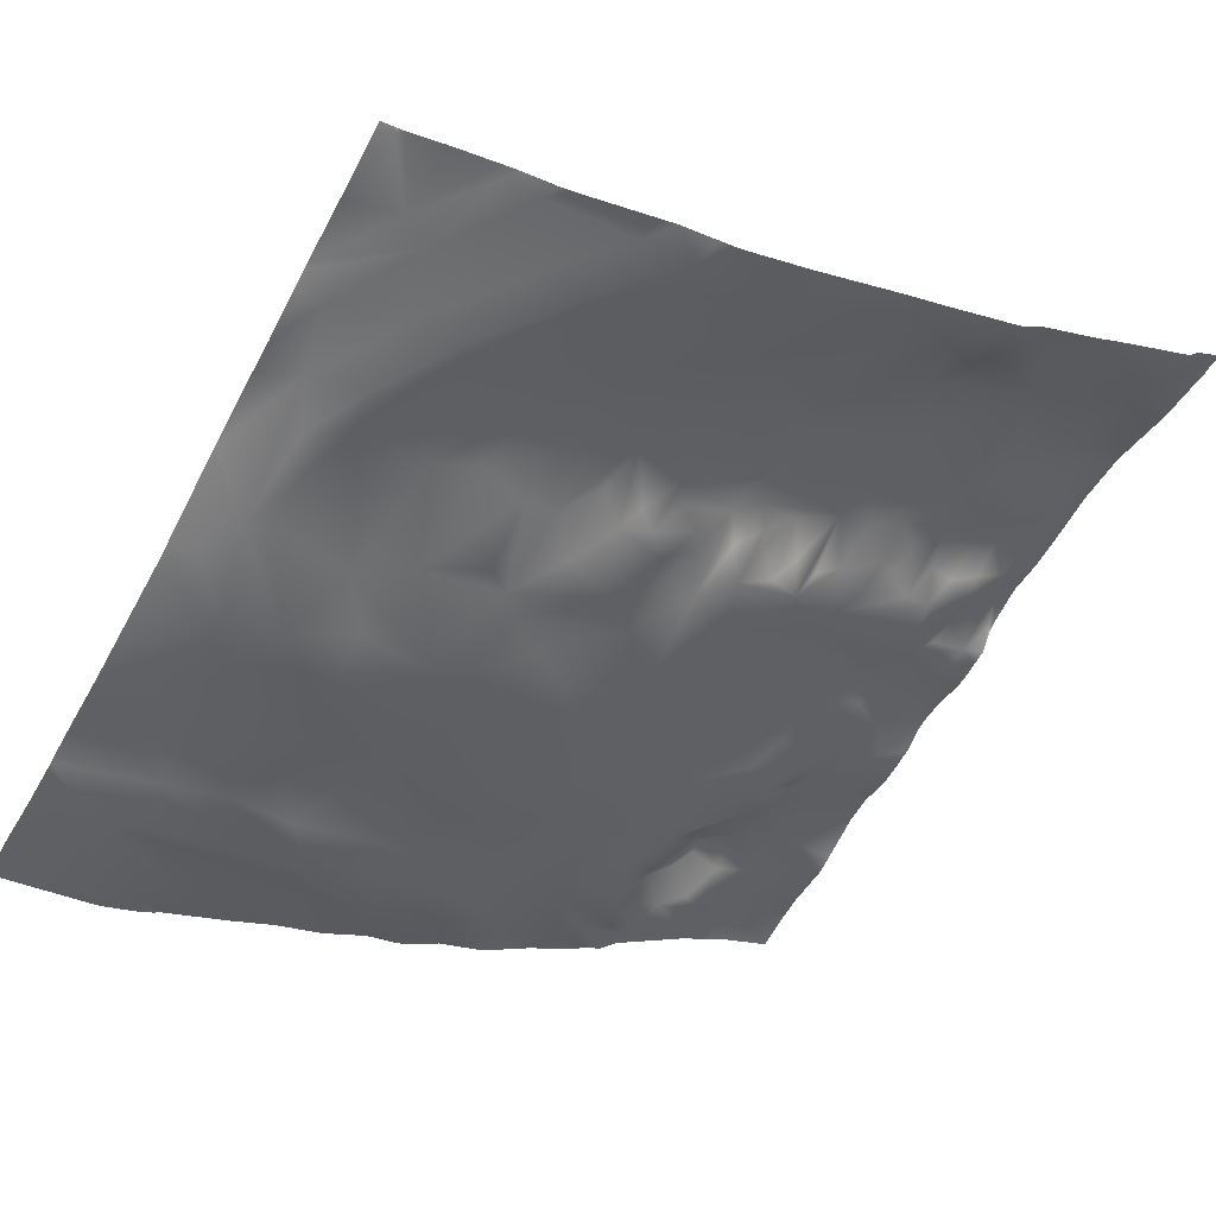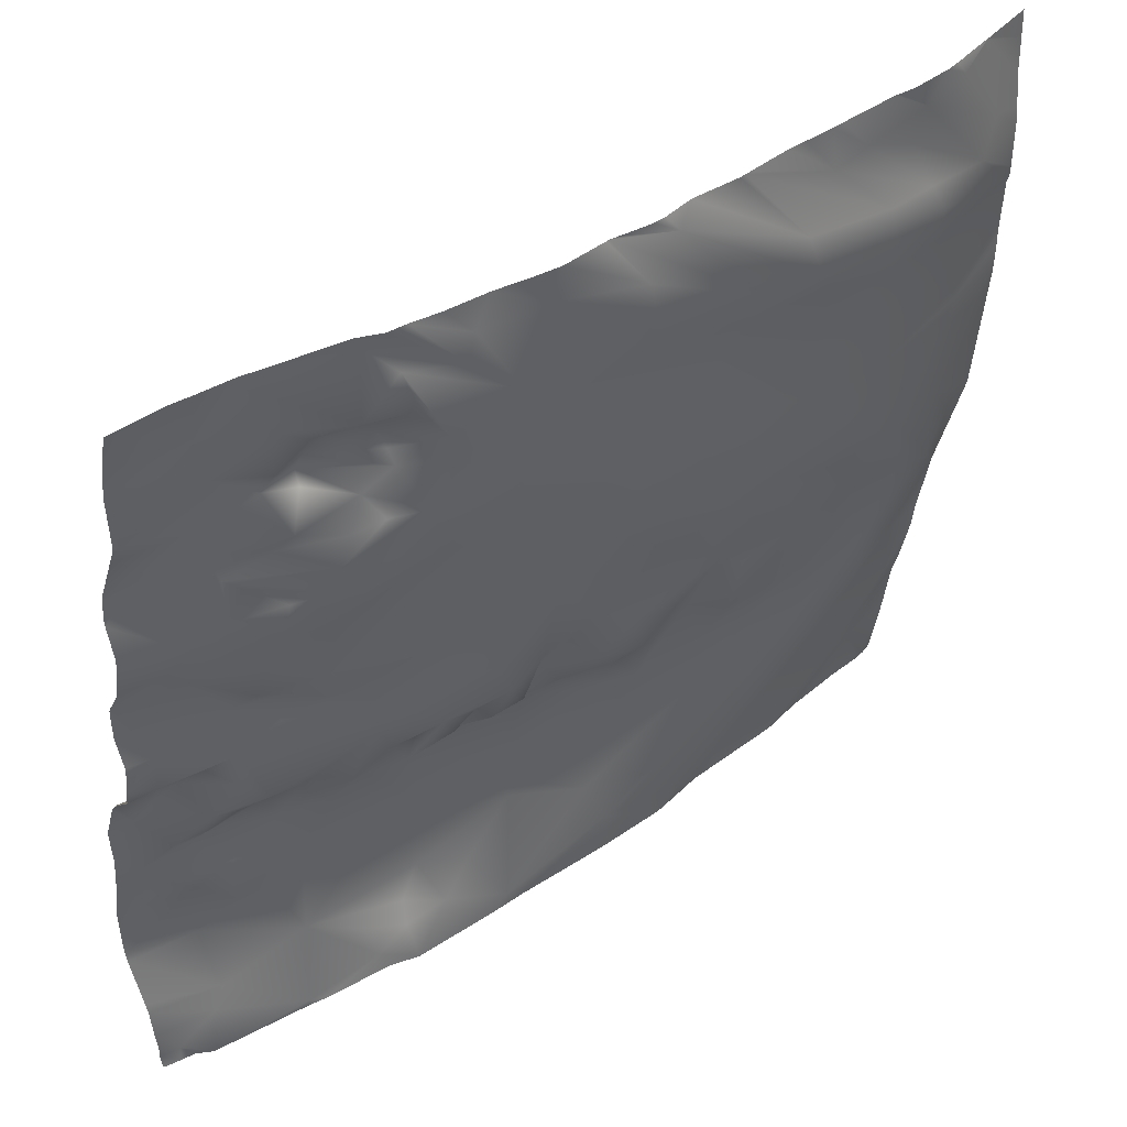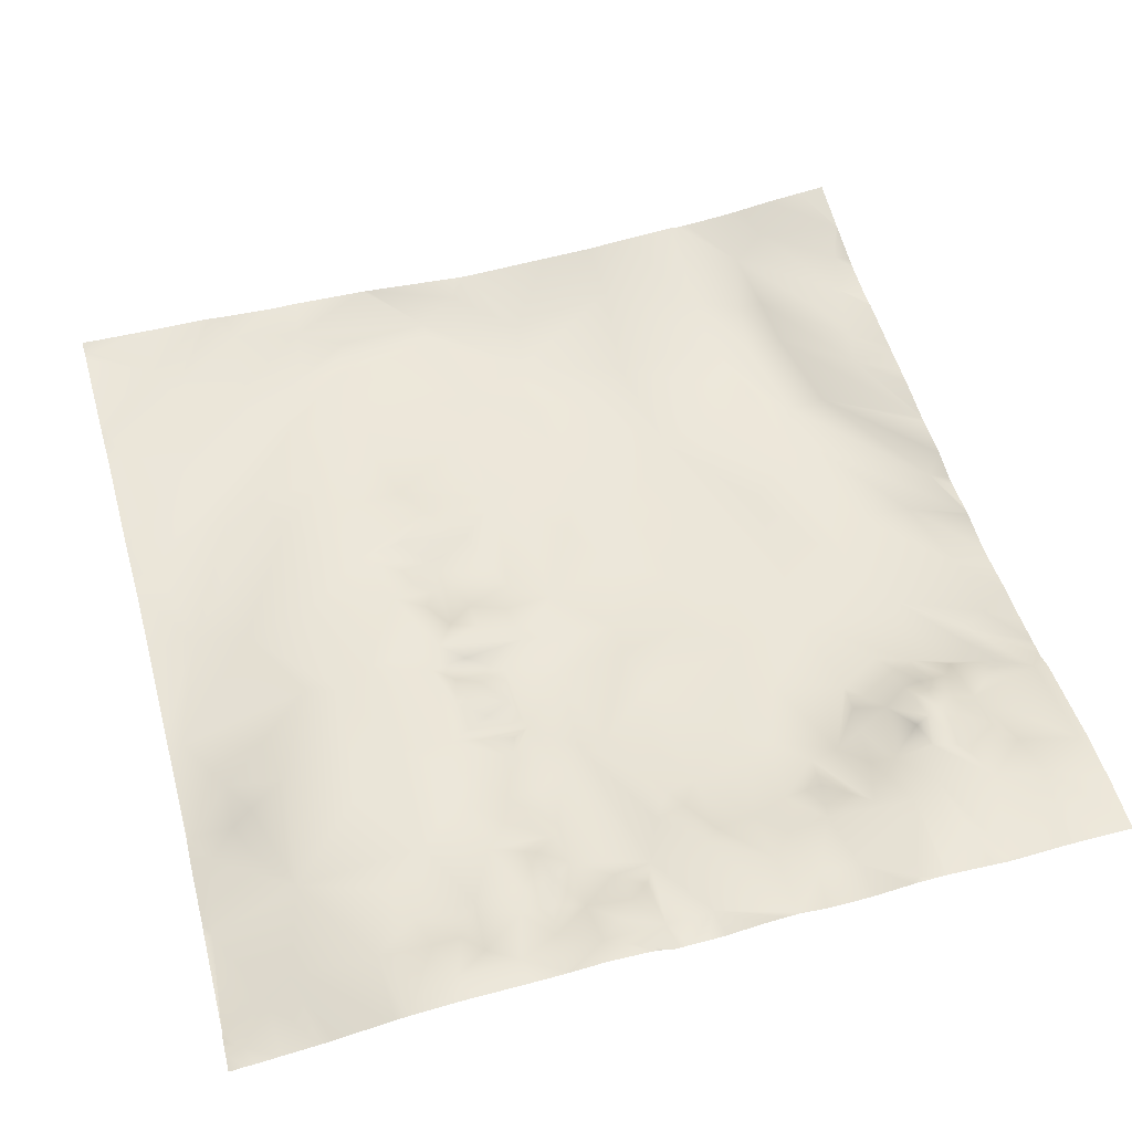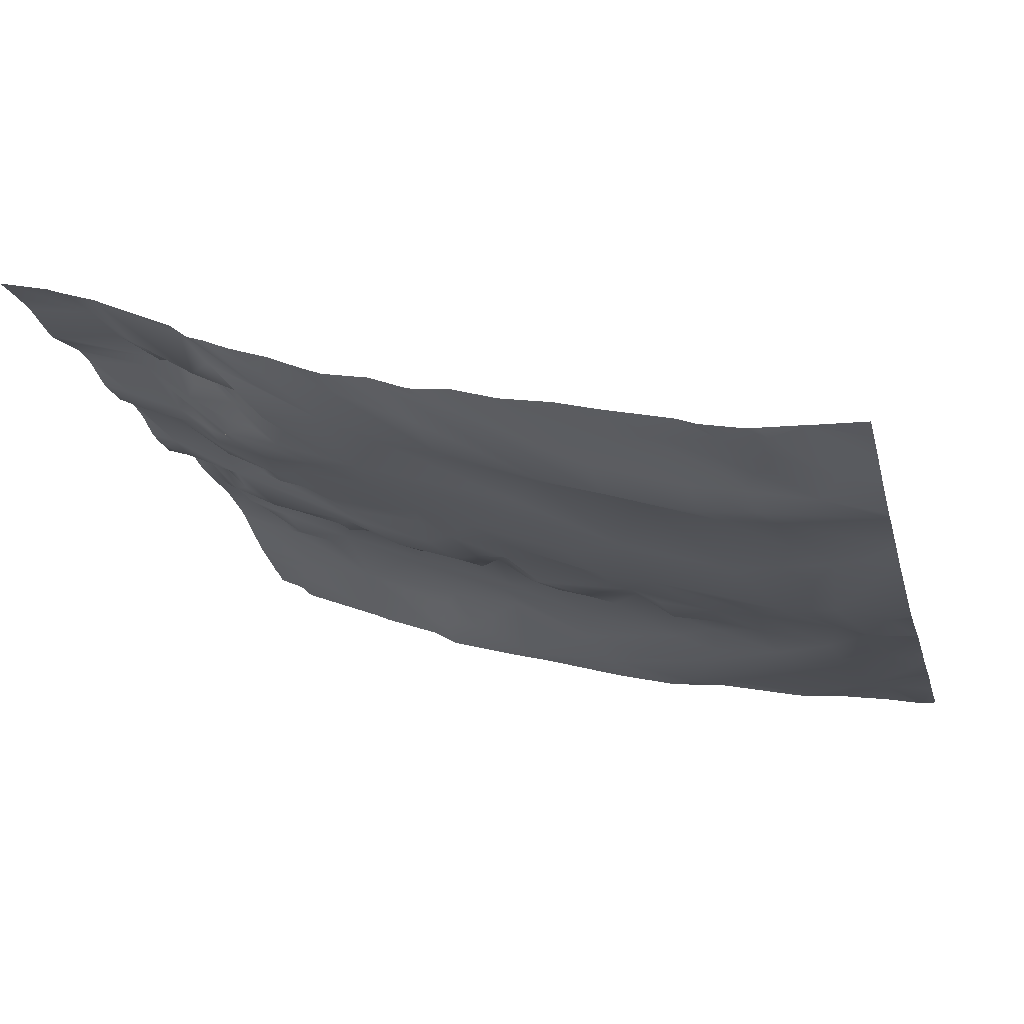
<metadata>
{"format":"obj","ext":"obj","renderer":"f3d","projection":"perspective","resolution":1024,"background":"white","views":[{"elev":-49.4,"azim":151.8,"up":"+Y"},{"elev":45.8,"azim":-54.4,"up":"+Z"},{"elev":70.3,"azim":-105.8,"up":"+Y"},{"elev":-27.2,"azim":13.9,"up":"+Y"}]}
</metadata>
<code>
o lod_0_863_Cube
v 1519 -21.21 1048
v 1521 -22.25 1039
v 1515 -21.3 1047
v 1518 -22.59 1035
v 1510 -20.19 1046
v 1503 -18.31 1045
v 1508 -19.83 1042
v 1511 -21.16 1036
v 1499 -17.21 1044
v 1512 -22.36 1033
v 1505 -20.08 1036
v 1513 -21.24 1028
v 1495 -17.22 1038
v 1505 -21.07 1032
v 1495 -18.61 1034
v 1507 -19.98 1028
v 1480 -12.4 1047
v 1518 -21.69 1017
v 1499 -17.84 1030
v 1507 -20.41 1016
v 1524 -22.37 1017
v 1517 -21.65 1005
v 1511 -20.72 1005
v 1522 -20.6 998.6
v 1520 -20.19 994
v 1520 -16.16 978.5
v 1522 -15.76 971.1
v 1518 -17.79 983.5
v 1514 -13.85 970.5
v 1515 -16.09 977.9
v 1514 -15.87 982.1
v 1516 -18.84 994.1
v 1507 -17.56 996.9
v 1507 -12.81 974.5
v 1503 -17.84 1003
v 1508 -13.44 970.5
v 1504 -19.35 1007
v 1495 -15.74 1006
v 1495 -16.91 1018
v 1505 -13.74 983.9
v 1501 -15.38 994.8
v 1498 -9.869 977.4
v 1500 -11.7 983.4
v 1495 -11.2 985.3
v 1494 -8.631 980.1
v 1494 -12.81 993.6
v 1491 -11.95 996.1
v 1491 -8.546 987.4
v 1493 -7.503 971.1
v 1486 -5.284 978.5
v 1497 -9.432 969.5
v 1487 -6.447 962.5
v 1497 -9.126 965.5
v 1501 -10.58 963.4
v 1481 -4.737 958.4
v 1504 -10.33 961.2
v 1492 -7.678 955.8
v 1516 -13.48 962.4
v 1498 -8.329 955.7
v 1519 -13.24 960.6
v 1509 -10.88 954.7
v 1523 -13.19 953.5
v 1512 -11.01 953.7
v 1430 17.68 987.4
v 1433 12.67 1004
v 1430 16.35 996.6
v 1432 16.79 991.8
v 1433 13.32 998.6
v 1434 14.12 987.7
v 1430 14.42 1012
v 1432 17.36 983.5
v 1434 10.79 1015
v 1434 10.44 1020
v 1430 12.82 1025
v 1439 9.399 1028
v 1430 10.17 1035
v 1438 8.006 1042
v 1440 8.607 1031
v 1439 7.861 1037
v 1444 6.949 1032
v 1445 3.815 1028
v 1441 5.374 1048
v 1443 3.681 1042
v 1451 0.3459 1047
v 1444 4.738 1035
v 1450 -0.3761 1040
v 1446 2.31 1039
v 1448 5.858 1033
v 1448 5.028 1035
v 1447 5.034 1031
v 1450 3.794 1036
v 1451 1.3 1030
v 1453 -1.022 1033
v 1453 -0.249 1034
v 1453 1.141 1037
v 1455 -2.837 1039
v 1458 -4.403 1031
v 1457 -4.489 1035
v 1454 -2.047 1044
v 1456 -3.349 1027
v 1459 -4.966 1042
v 1465 -6.696 1036
v 1460 -4.88 1045
v 1465 -6.625 1025
v 1468 -7.745 1045
v 1470 -8.528 1033
v 1478 -12.44 1037
v 1477 -11.82 1043
v 1489 -16.63 1035
v 1487 -14.61 1032
v 1483 -13.52 1026
v 1482 -13.02 1021
v 1486 -13.06 1011
v 1464 -4.983 1017
v 1489 -13.85 1005
v 1475 -9.404 1013
v 1479 -9.787 1007
v 1489 -12.03 998.7
v 1485 -10.66 1003
v 1476 -6.98 998.6
v 1470 -6.176 1004
v 1479 -8.751 994.3
v 1487 -9.542 991.3
v 1487 -6.529 983.5
v 1484 -7.655 986.7
v 1482 -5.546 984.8
v 1475 -4.3 993.1
v 1477 -5.937 989.3
v 1480 -6.329 986.5
v 1479 -3.566 981.2
v 1473 -2.027 989.4
v 1475 -3.203 986.5
v 1477 -2.662 984.5
v 1472 -0.03706 984.6
v 1471 -3.873 993.9
v 1481 -3.306 971.7
v 1471 0.1519 976.2
v 1479 -3.205 964.2
v 1469 1.337 972.8
v 1469 1.404 983.1
v 1470 0.5679 969.1
v 1470 -2.054 987.1
v 1468 -0.5311 954.7
v 1467 -2.521 991
v 1457 2.968 953.3
v 1462 2.719 958.4
v 1465 2.139 962.8
v 1457 4.243 958.3
v 1460 5.249 964.7
v 1453 5.651 955.3
v 1458 5.457 960.5
v 1453 6.87 959.6
v 1447 10.14 963.6
v 1445 8.669 953.9
v 1455 7.83 971.5
v 1460 4.606 977.5
v 1448 9.898 977.1
v 1459 4.947 983
v 1455 6.828 983.8
v 1444 11.81 972.4
v 1437 15.67 969.8
v 1440 12.82 974.2
v 1438 13.78 961
v 1436 16.48 975.5
v 1436 13.8 958.2
v 1437 14.51 978.4
v 1432 18.3 977
v 1440 12.37 980.6
v 1435 15.5 980.4
v 1437 15.06 984.7
v 1440 13.43 985.7
v 1438 12.33 988.1
v 1437 11.38 991.4
v 1441 11.02 989
v 1445 10.69 983.5
v 1444 10.51 988.1
v 1442 8.233 991.4
v 1446 7.054 990.8
v 1451 8.197 982.7
v 1448 8.54 985.9
v 1451 5.569 987
v 1449 7.797 988.9
v 1452 4.617 990.5
v 1456 3.926 988.8
v 1453 3.273 993.9
v 1458 2.699 989.7
v 1460 0.2079 991.5
v 1462 0.8299 987.5
v 1464 3.469 984.6
v 1463 -0.5821 990.3
v 1467 0.08395 985.3
v 1466 1.199 987.8
v 1465 -2.519 996.6
v 1456 1.85 996.1
v 1466 -3.543 1004
v 1440 9.262 999.3
v 1456 1.992 998.9
v 1468 -5.704 1011
v 1461 -1.582 1005
v 1453 1.269 1012
v 1454 1.703 1004
v 1457 -2.1 1019
v 1451 4.562 1001
v 1448 4.135 1007
v 1445 7.611 1001
v 1448 4.904 1004
v 1445 7.309 1005
v 1440 9.982 1005
v 1442 7.707 1007
v 1442 6.587 1011
v 1436 11.12 1012
v 1439 9.024 1014
v 1440 8.175 1019
v 1444 4.859 1015
v 1449 3.474 1013
v 1451 1.026 1016
v 1444 4.435 1020
v 1448 1.26 1023
v 1447 2.028 1020
v 1441 7.621 1022
v 1440 8.508 1024
v 1445 6.071 1025
v 1449 1.132 1026
v 1452 -0.4191 1026
v 1432 15.46 954.9
v 1434 13.19 953.1
v 1440 9.319 995.2
v 1437 11.53 998.1
v 1436 13.86 995.9
v 1434 15.42 994.1
v 1525 -21.77 1045
v 1525 -21.63 1048
v 1519 -21.21 1048
v 1519 -21.2 1048
v 1519 -21.18 1048
v 1514 -20.83 1048
v 1512 -20.66 1048
v 1507 -19.15 1048
v 1506 -18.74 1048
v 1525 -21.95 1041
v 1525 -22.38 1037
v 1508 -19.62 1048
v 1525 -22.55 1035
v 1525 -22.67 1030
v 1525 -22.64 1029
v 1525 -22.41 1028
v 1525 -22.29 1022
v 1525 -22.29 1022
v 1525 -22.34 1020
v 1525 -22.34 1017
v 1525 -21.99 1012
v 1525 -21.28 1001
v 1525 -21.05 999.7
v 1525 -18.46 988.4
v 1500 -17 1048
v 1498 -16.66 1048
v 1478 -11.2 1048
v 1475 -9.761 1048
v 1479 -11.55 1048
v 1488 -13.93 1048
v 1487 -13.78 1048
v 1495 -15.71 1048
v 1493 -15.1 1048
v 1489 -14.06 1048
v 1482 -11.98 1048
v 1473 -9.289 1048
v 1468 -8.161 1048
v 1474 -9.349 1048
v 1466 -7.099 1048
v 1462 -5.171 1048
v 1458 -3.458 1048
v 1455 -2.025 1048
v 1453 -1.282 1048
v 1451 0.4494 1048
v 1441 5.176 1048
v 1438 6.577 1048
v 1443 4.332 1048
v 1436 7.499 1048
v 1430 9.05 1048
v 1430 9.213 1048
v 1430 10.04 1044
v 1430 12.77 1028
v 1430 11.02 1033
v 1430 10.44 1041
v 1430 10.35 1035
v 1430 10.45 1035
v 1430 12.8 1027
v 1430 10.53 1034
v 1430 12.99 1025
v 1430 12.42 1020
v 1430 13.01 1024
v 1430 13.1 1025
v 1430 12.56 1018
v 1430 13.08 1015
v 1430 14.39 1012
v 1430 14.54 1008
v 1430 14.54 1010
v 1430 14.48 1012
v 1430 13.76 1004
v 1430 13.86 1002
v 1430 14.36 998.6
v 1430 14.15 1000
v 1525 -18.43 988.2
v 1525 -17.1 979.6
v 1525 -18.36 987.9
v 1525 -16.78 976.3
v 1525 -15.68 970.3
v 1525 -15.08 967.7
v 1525 -14.36 961.3
v 1525 -15.29 968.7
v 1525 -13.4 954.5
v 1525 -13.13 953.1
v 1524 -13.12 953.1
v 1523 -12.95 953.1
v 1519 -12.05 953.1
v 1514 -11.17 953.1
v 1508 -10.47 953.1
v 1512 -10.83 953.1
v 1506 -10.18 953.1
v 1498 -8.199 953.1
v 1523 -13.02 953.1
v 1512 -10.87 953.1
v 1489 -6.834 953.1
v 1481 -4.713 953.1
v 1478 -3.587 953.1
v 1496 -7.586 953.1
v 1491 -7.116 953.1
v 1471 -1.203 953.1
v 1466 -0.03137 953.1
v 1457 2.926 953.1
v 1457 2.986 953.1
v 1454 4.833 953.1
v 1447 7.752 953.1
v 1445 8.731 953.1
v 1430 18.8 970.7
v 1430 18.85 971.2
v 1430 16.98 962.4
v 1430 17.23 963.7
v 1430 18.68 970.1
v 1434 13.19 953.1
v 1434 13.19 953.1
v 1430 16.1 997
v 1430 16.69 996
v 1430 17.96 991.5
v 1430 17.81 987.6
v 1430 17.77 987.4
v 1430 17.82 987.7
v 1430 18.98 977.4
v 1430 18.31 982.1
v 1430 18.13 983.7
v 1430 17.76 987.3
v 1430 18.92 972
v 1430 16.67 958.4
v 1430 16.39 956.1
v 1430 16.5 954.8
v 1433 14.61 953.1
v 1432 15.28 953.1
v 1430 16.22 953.1
f 1 231 240
f 240 2 1
f 1 2 3
f 2 243 4
f 4 243 244
f 3 2 5
f 5 2 4
f 6 5 7
f 5 4 7
f 7 8 6
f 7 4 8
f 9 256 6
f 6 8 9
f 8 4 10
f 4 245 10
f 9 8 11
f 11 8 10
f 245 12 10
f 11 10 14
f 13 11 14
f 14 10 12
f 13 14 15
f 14 12 16
f 15 14 16
f 17 13 15
f 12 18 16
f 15 16 19
f 247 18 12
f 19 16 20
f 16 18 20
f 18 249 21
f 21 250 251
f 18 21 22
f 251 22 21
f 23 18 22
f 20 18 23
f 252 24 22
f 22 24 25
f 23 22 25
f 24 253 254
f 25 254 303
f 25 305 26
f 26 306 27
f 28 25 26
f 29 26 27
f 28 26 30
f 30 26 29
f 25 28 31
f 31 28 30
f 32 25 31
f 23 25 32
f 33 32 31
f 23 32 33
f 31 30 34
f 35 23 33
f 34 30 36
f 36 30 29
f 37 23 35
f 20 23 37
f 38 37 35
f 35 33 38
f 39 20 37
f 38 39 37
f 19 20 39
f 40 33 31
f 31 34 40
f 41 33 40
f 38 33 41
f 40 34 42
f 41 40 43
f 43 40 42
f 41 43 44
f 43 42 45
f 44 43 45
f 46 41 44
f 47 41 46
f 47 46 44
f 38 41 47
f 48 44 45
f 47 44 48
f 45 42 49
f 48 45 50
f 50 45 49
f 42 51 49
f 42 34 51
f 49 51 52
f 51 34 53
f 51 53 52
f 53 34 54
f 34 36 54
f 52 53 55
f 36 56 54
f 36 29 56
f 53 54 57
f 54 56 57
f 55 53 57
f 29 58 56
f 29 27 58
f 27 310 58
f 57 56 59
f 58 308 60
f 56 61 59
f 56 58 61
f 60 309 62
f 58 60 63
f 58 63 61
f 60 314 315
f 60 316 63
f 311 313 62
f 62 321 314
f 62 313 321
f 57 326 327
f 55 323 324
f 59 320 326
f 59 319 320
f 63 316 322
f 66 68 67
f 68 302 65
f 67 69 64
f 65 297 70
f 64 69 71
f 73 291 74
f 74 75 73
f 76 283 288
f 78 283 76
f 75 282 78
f 77 79 76
f 79 78 76
f 79 80 78
f 80 81 78
f 75 78 81
f 82 83 77
f 77 83 79
f 277 84 82
f 79 83 85
f 79 85 80
f 82 86 83
f 82 84 86
f 83 87 85
f 83 86 87
f 85 88 80
f 87 89 85
f 85 89 88
f 80 88 90
f 80 90 81
f 87 91 89
f 87 86 91
f 90 88 92
f 90 92 81
f 89 93 88
f 88 93 92
f 91 94 89
f 89 94 93
f 86 95 91
f 91 95 94
f 86 96 95
f 94 97 93
f 95 98 94
f 95 96 98
f 94 98 97
f 99 96 86
f 96 99 98
f 84 99 86
f 93 97 100
f 93 100 92
f 84 101 99
f 99 101 102
f 99 102 98
f 101 103 102
f 98 104 97
f 102 104 98
f 97 104 100
f 103 105 102
f 102 106 104
f 105 107 102
f 102 107 106
f 105 108 107
f 107 108 109
f 17 15 109
f 109 15 110
f 107 109 110
f 110 15 19
f 107 110 106
f 110 19 39
f 106 110 111
f 111 110 39
f 106 111 104
f 111 39 112
f 104 111 112
f 112 39 113
f 113 39 38
f 104 112 114
f 113 38 115
f 116 112 113
f 112 116 114
f 113 115 117
f 116 113 117
f 115 38 118
f 38 47 118
f 117 115 119
f 119 115 118
f 117 119 120
f 120 119 118
f 116 117 121
f 121 117 120
f 118 47 122
f 120 118 122
f 122 47 123
f 123 47 48
f 123 48 124
f 124 48 50
f 123 124 125
f 125 124 50
f 122 123 125
f 126 125 50
f 120 122 127
f 122 125 128
f 127 122 128
f 125 126 129
f 128 125 129
f 126 50 130
f 129 126 130
f 127 128 131
f 128 129 132
f 131 128 132
f 132 129 133
f 133 129 130
f 132 133 134
f 134 131 132
f 133 130 134
f 135 127 131
f 135 120 127
f 135 131 134
f 121 120 135
f 130 50 136
f 136 50 49
f 134 130 137
f 130 136 137
f 136 49 138
f 138 49 52
f 138 52 55
f 137 136 139
f 139 136 138
f 140 134 137
f 139 138 141
f 142 134 140
f 135 134 142
f 138 55 143
f 141 138 143
f 135 142 144
f 55 328 143
f 55 324 325
f 143 328 329
f 145 329 330
f 146 143 145
f 146 147 143
f 147 141 143
f 148 146 145
f 149 141 147
f 147 146 149
f 150 148 145
f 145 332 150
f 148 151 146
f 149 146 151
f 152 151 148
f 148 150 152
f 153 151 152
f 153 152 150
f 153 149 151
f 150 333 154
f 153 150 154
f 155 141 149
f 155 149 153
f 155 139 141
f 156 139 155
f 137 139 156
f 157 155 153
f 157 156 155
f 158 137 156
f 158 140 137
f 159 156 157
f 159 158 156
f 157 153 160
f 161 160 153
f 162 157 160
f 162 160 161
f 161 153 163
f 163 153 154
f 164 162 161
f 161 336 164
f 163 154 165
f 166 162 164
f 163 337 338
f 167 166 164
f 164 352 167
f 166 168 162
f 168 157 162
f 169 166 167
f 169 168 166
f 167 349 71
f 71 169 167
f 71 170 169
f 170 168 169
f 69 170 71
f 170 171 168
f 69 172 170
f 172 171 170
f 173 172 69
f 67 173 69
f 172 174 171
f 173 174 172
f 171 175 168
f 175 157 168
f 174 176 171
f 176 175 171
f 174 177 176
f 173 177 174
f 176 178 175
f 177 178 176
f 179 157 175
f 179 159 157
f 180 179 175
f 178 180 175
f 179 181 159
f 180 181 179
f 178 182 180
f 182 181 180
f 178 183 182
f 183 181 182
f 181 184 159
f 183 184 181
f 184 158 159
f 178 185 183
f 185 184 183
f 177 185 178
f 184 186 158
f 187 186 184
f 186 187 158
f 185 187 184
f 187 188 158
f 188 189 158
f 189 140 158
f 187 190 188
f 188 190 189
f 189 191 140
f 191 142 140
f 190 192 189
f 192 191 189
f 144 142 191
f 192 144 191
f 144 192 190
f 187 144 190
f 187 193 144
f 193 135 144
f 193 121 135
f 194 193 187
f 194 187 185
f 195 121 193
f 196 194 185
f 196 185 177
f 197 193 194
f 197 195 193
f 198 121 195
f 198 116 121
f 114 116 198
f 199 198 195
f 114 198 199
f 199 195 197
f 200 114 199
f 201 199 197
f 202 114 200
f 202 104 114
f 100 104 202
f 203 201 197
f 203 197 194
f 204 199 201
f 204 201 203
f 200 199 204
f 205 203 194
f 205 194 196
f 204 203 206
f 206 203 205
f 207 206 205
f 207 204 206
f 208 207 205
f 208 205 196
f 209 204 207
f 208 209 207
f 210 204 209
f 211 209 208
f 211 210 209
f 211 208 70
f 70 208 65
f 208 196 65
f 70 72 211
f 65 196 68
f 212 211 72
f 211 212 210
f 72 213 212
f 73 213 72
f 75 213 73
f 214 210 212
f 213 214 212
f 210 215 204
f 214 215 210
f 215 200 204
f 216 200 215
f 214 216 215
f 216 202 200
f 213 217 214
f 218 202 216
f 218 100 202
f 214 219 216
f 219 214 217
f 218 216 219
f 220 217 213
f 220 219 217
f 221 220 213
f 221 219 220
f 75 221 213
f 221 218 219
f 75 222 221
f 222 218 221
f 75 81 222
f 81 223 222
f 222 223 218
f 81 92 223
f 223 224 218
f 92 224 223
f 224 100 218
f 92 100 224
f 225 165 226
f 165 154 226
f 357 355 225
f 226 356 225
f 225 356 357
f 154 340 226
f 154 333 334
f 196 177 227
f 173 227 177
f 228 196 227
f 68 196 228
f 228 227 229
f 68 228 229
f 229 227 173
f 68 229 230
f 230 229 173
f 68 230 67
f 67 230 173
f 281 279 77
f 270 103 271
f 268 108 266
f 246 247 12
f 353 165 225
f 346 345 64
f 237 236 3
f 276 77 278
f 265 17 259
f 343 67 344
f 256 255 6
f 340 341 226
f 238 242 5
f 297 298 70
f 237 5 242
f 338 339 163
f 260 9 11
f 235 3 236
f 352 348 167
f 233 231 1
f 347 67 64
f 257 259 17
f 298 295 70
f 273 84 274
f 299 296 65
f 343 342 66
f 272 271 103
f 293 73 72
f 239 238 5
f 330 331 145
f 286 285 76
f 354 353 225
f 302 300 65
f 288 286 76
f 355 354 225
f 339 161 163
f 349 350 71
f 275 277 82
f 267 266 108
f 350 64 71
f 234 233 1
f 276 275 82
f 292 289 74
f 270 269 105
f 264 263 9
f 317 319 61
f 267 105 269
f 294 70 295
f 327 323 57
f 249 250 21
f 239 6 255
f 300 299 65
f 284 281 77
f 322 318 63
f 345 347 64
f 306 307 27
f 294 293 72
f 301 66 342
f 291 292 74
f 265 261 13
f 260 13 261
f 272 101 273
f 263 262 9
f 235 234 1
f 351 346 64
f 318 61 63
f 309 311 62
f 268 17 109
f 287 74 289
f 258 257 17
f 279 278 77
f 305 304 26
f 284 76 285
f 240 241 2
f 2 241 243
f 9 262 256
f 4 244 245
f 245 246 12
f 247 248 18
f 18 248 249
f 251 252 22
f 252 253 24
f 25 24 254
f 25 303 305
f 26 304 306
f 27 307 310
f 58 310 308
f 60 308 309
f 60 62 314
f 60 315 316
f 311 312 313
f 57 59 326
f 55 57 323
f 59 61 319
f 68 301 302
f 65 296 297
f 73 290 291
f 78 282 283
f 75 287 282
f 277 274 84
f 55 325 328
f 145 143 329
f 145 331 332
f 150 332 333
f 161 335 336
f 163 165 337
f 164 336 352
f 167 348 349
f 357 358 355
f 226 341 356
f 154 334 340
f 281 280 279
f 270 105 103
f 268 109 108
f 353 337 165
f 276 82 77
f 265 13 17
f 343 66 67
f 237 3 5
f 260 264 9
f 235 1 3
f 233 232 231
f 347 344 67
f 273 101 84
f 293 290 73
f 339 335 161
f 350 351 64
f 267 108 105
f 294 72 70
f 239 5 6
f 301 68 66
f 260 11 13
f 272 103 101
f 318 317 61
f 268 258 17
f 287 75 74
f 284 77 76

</code>
